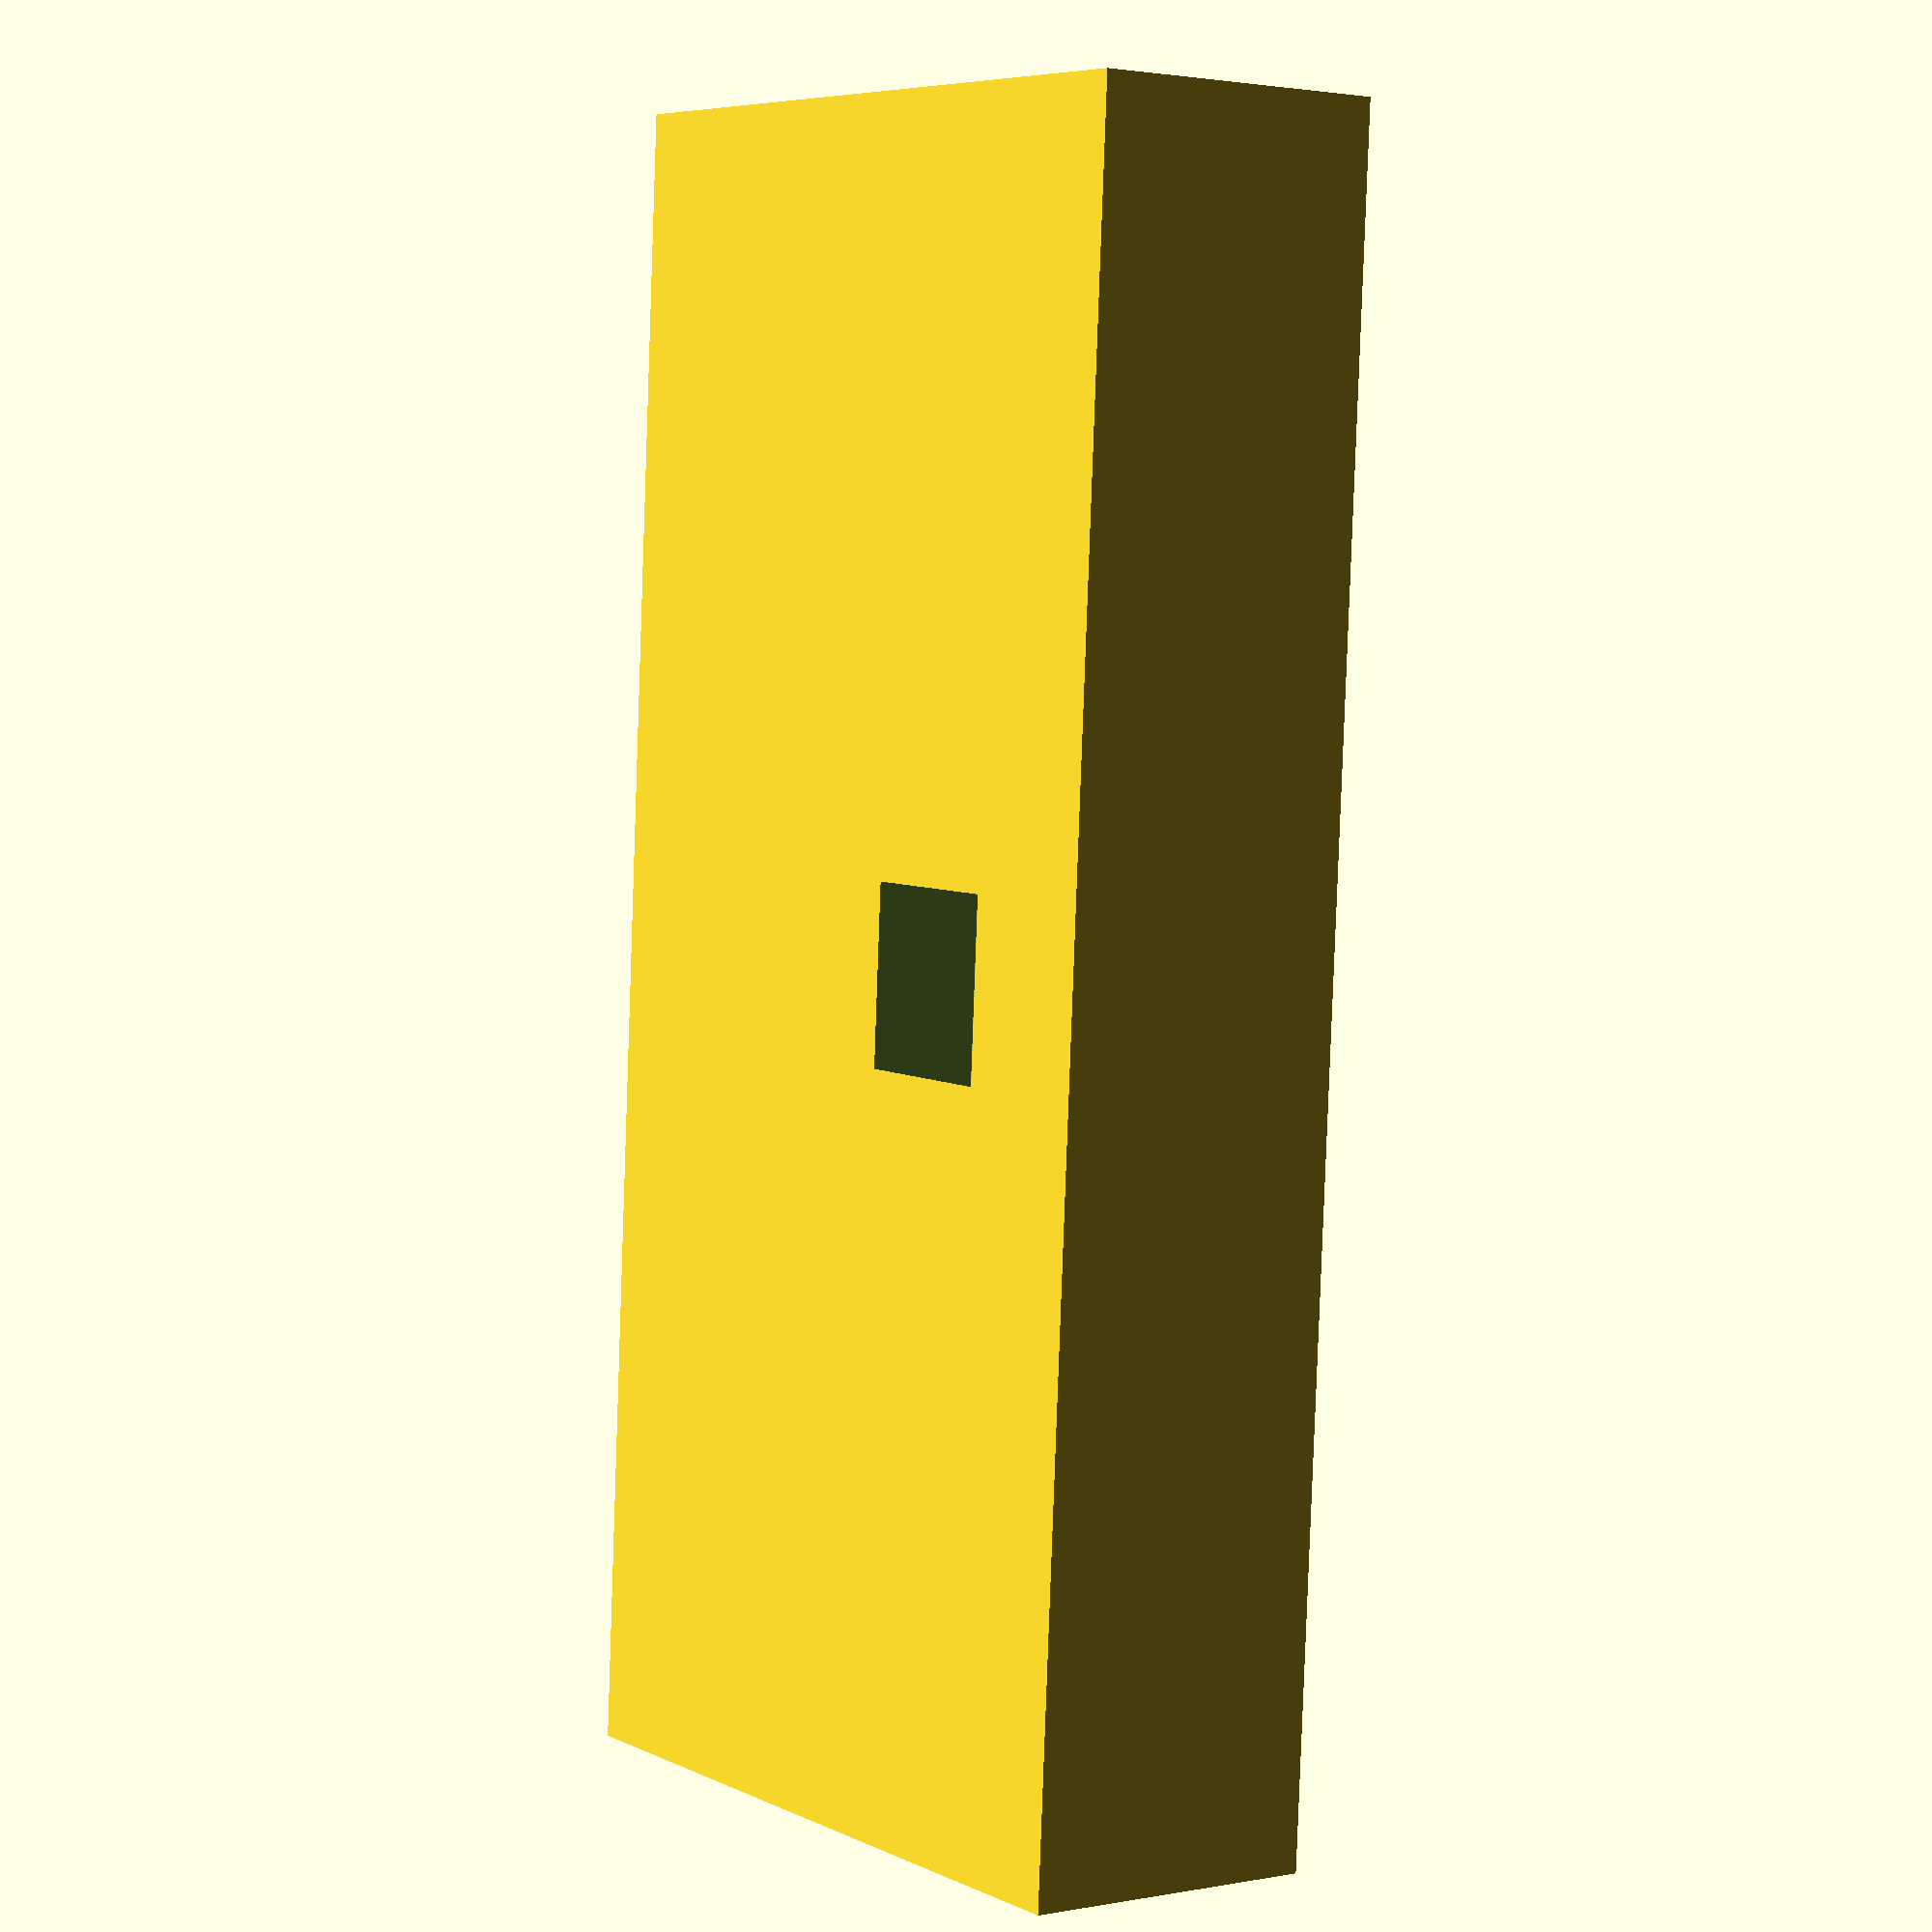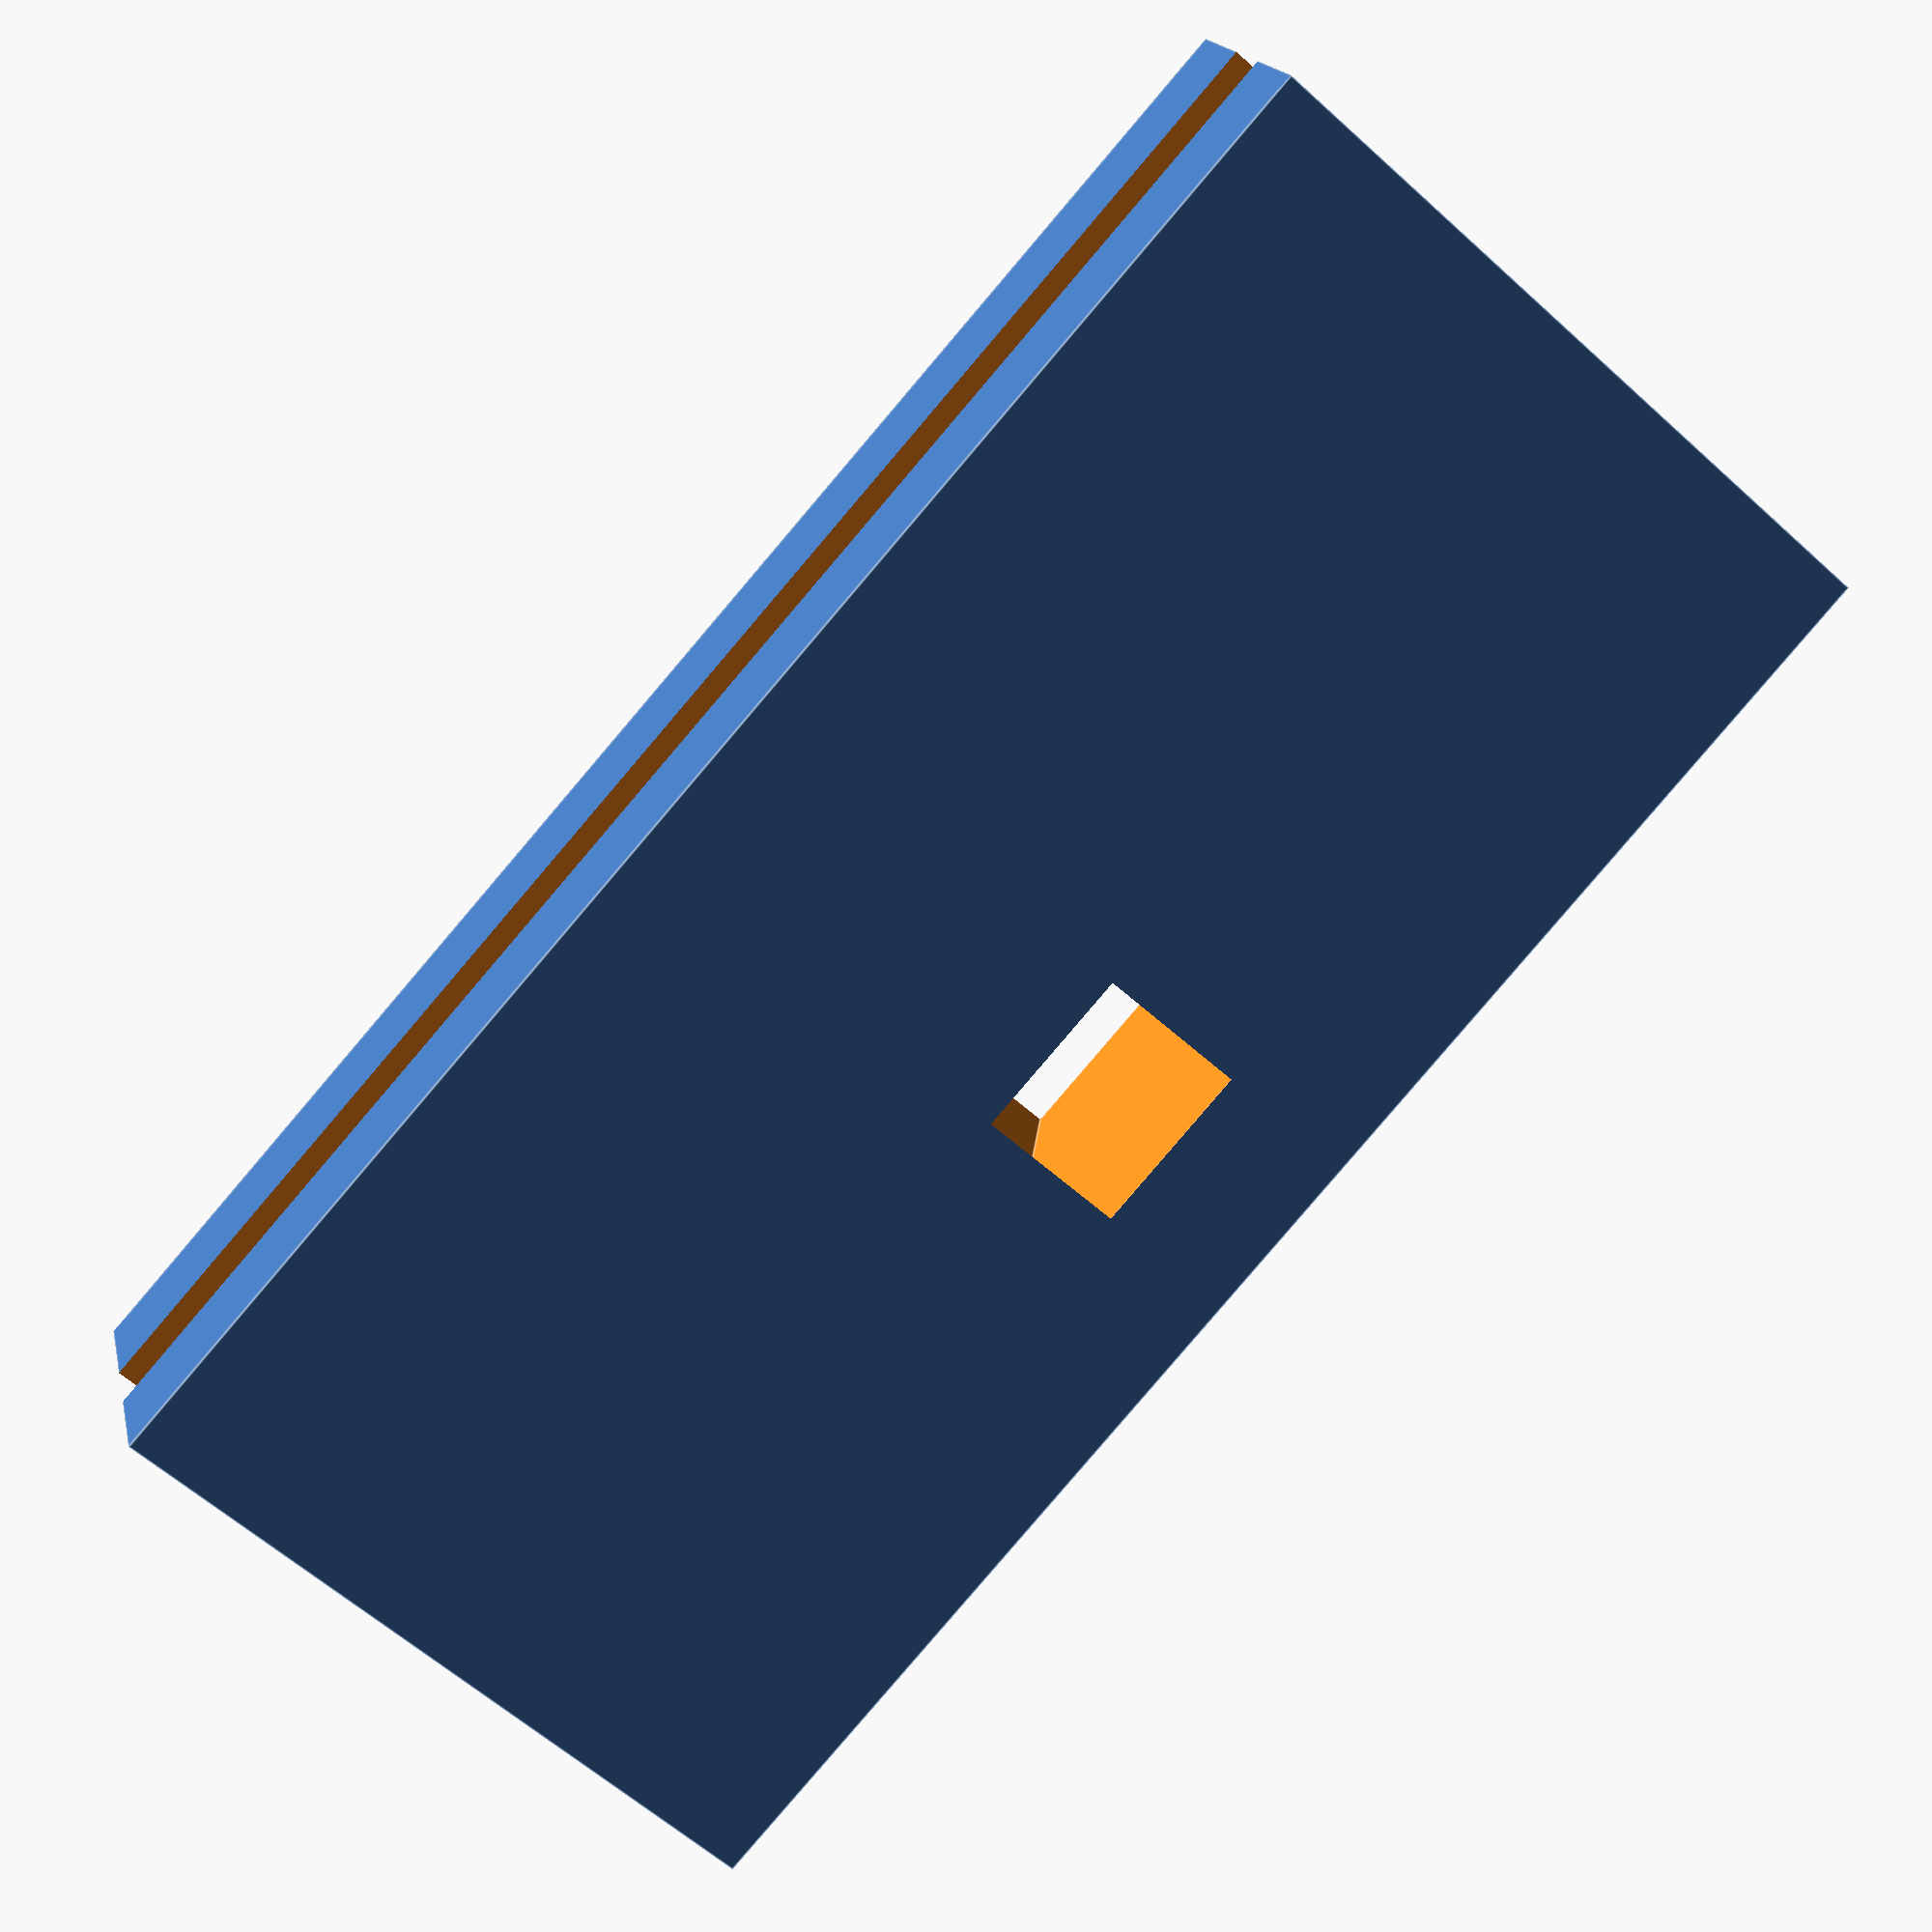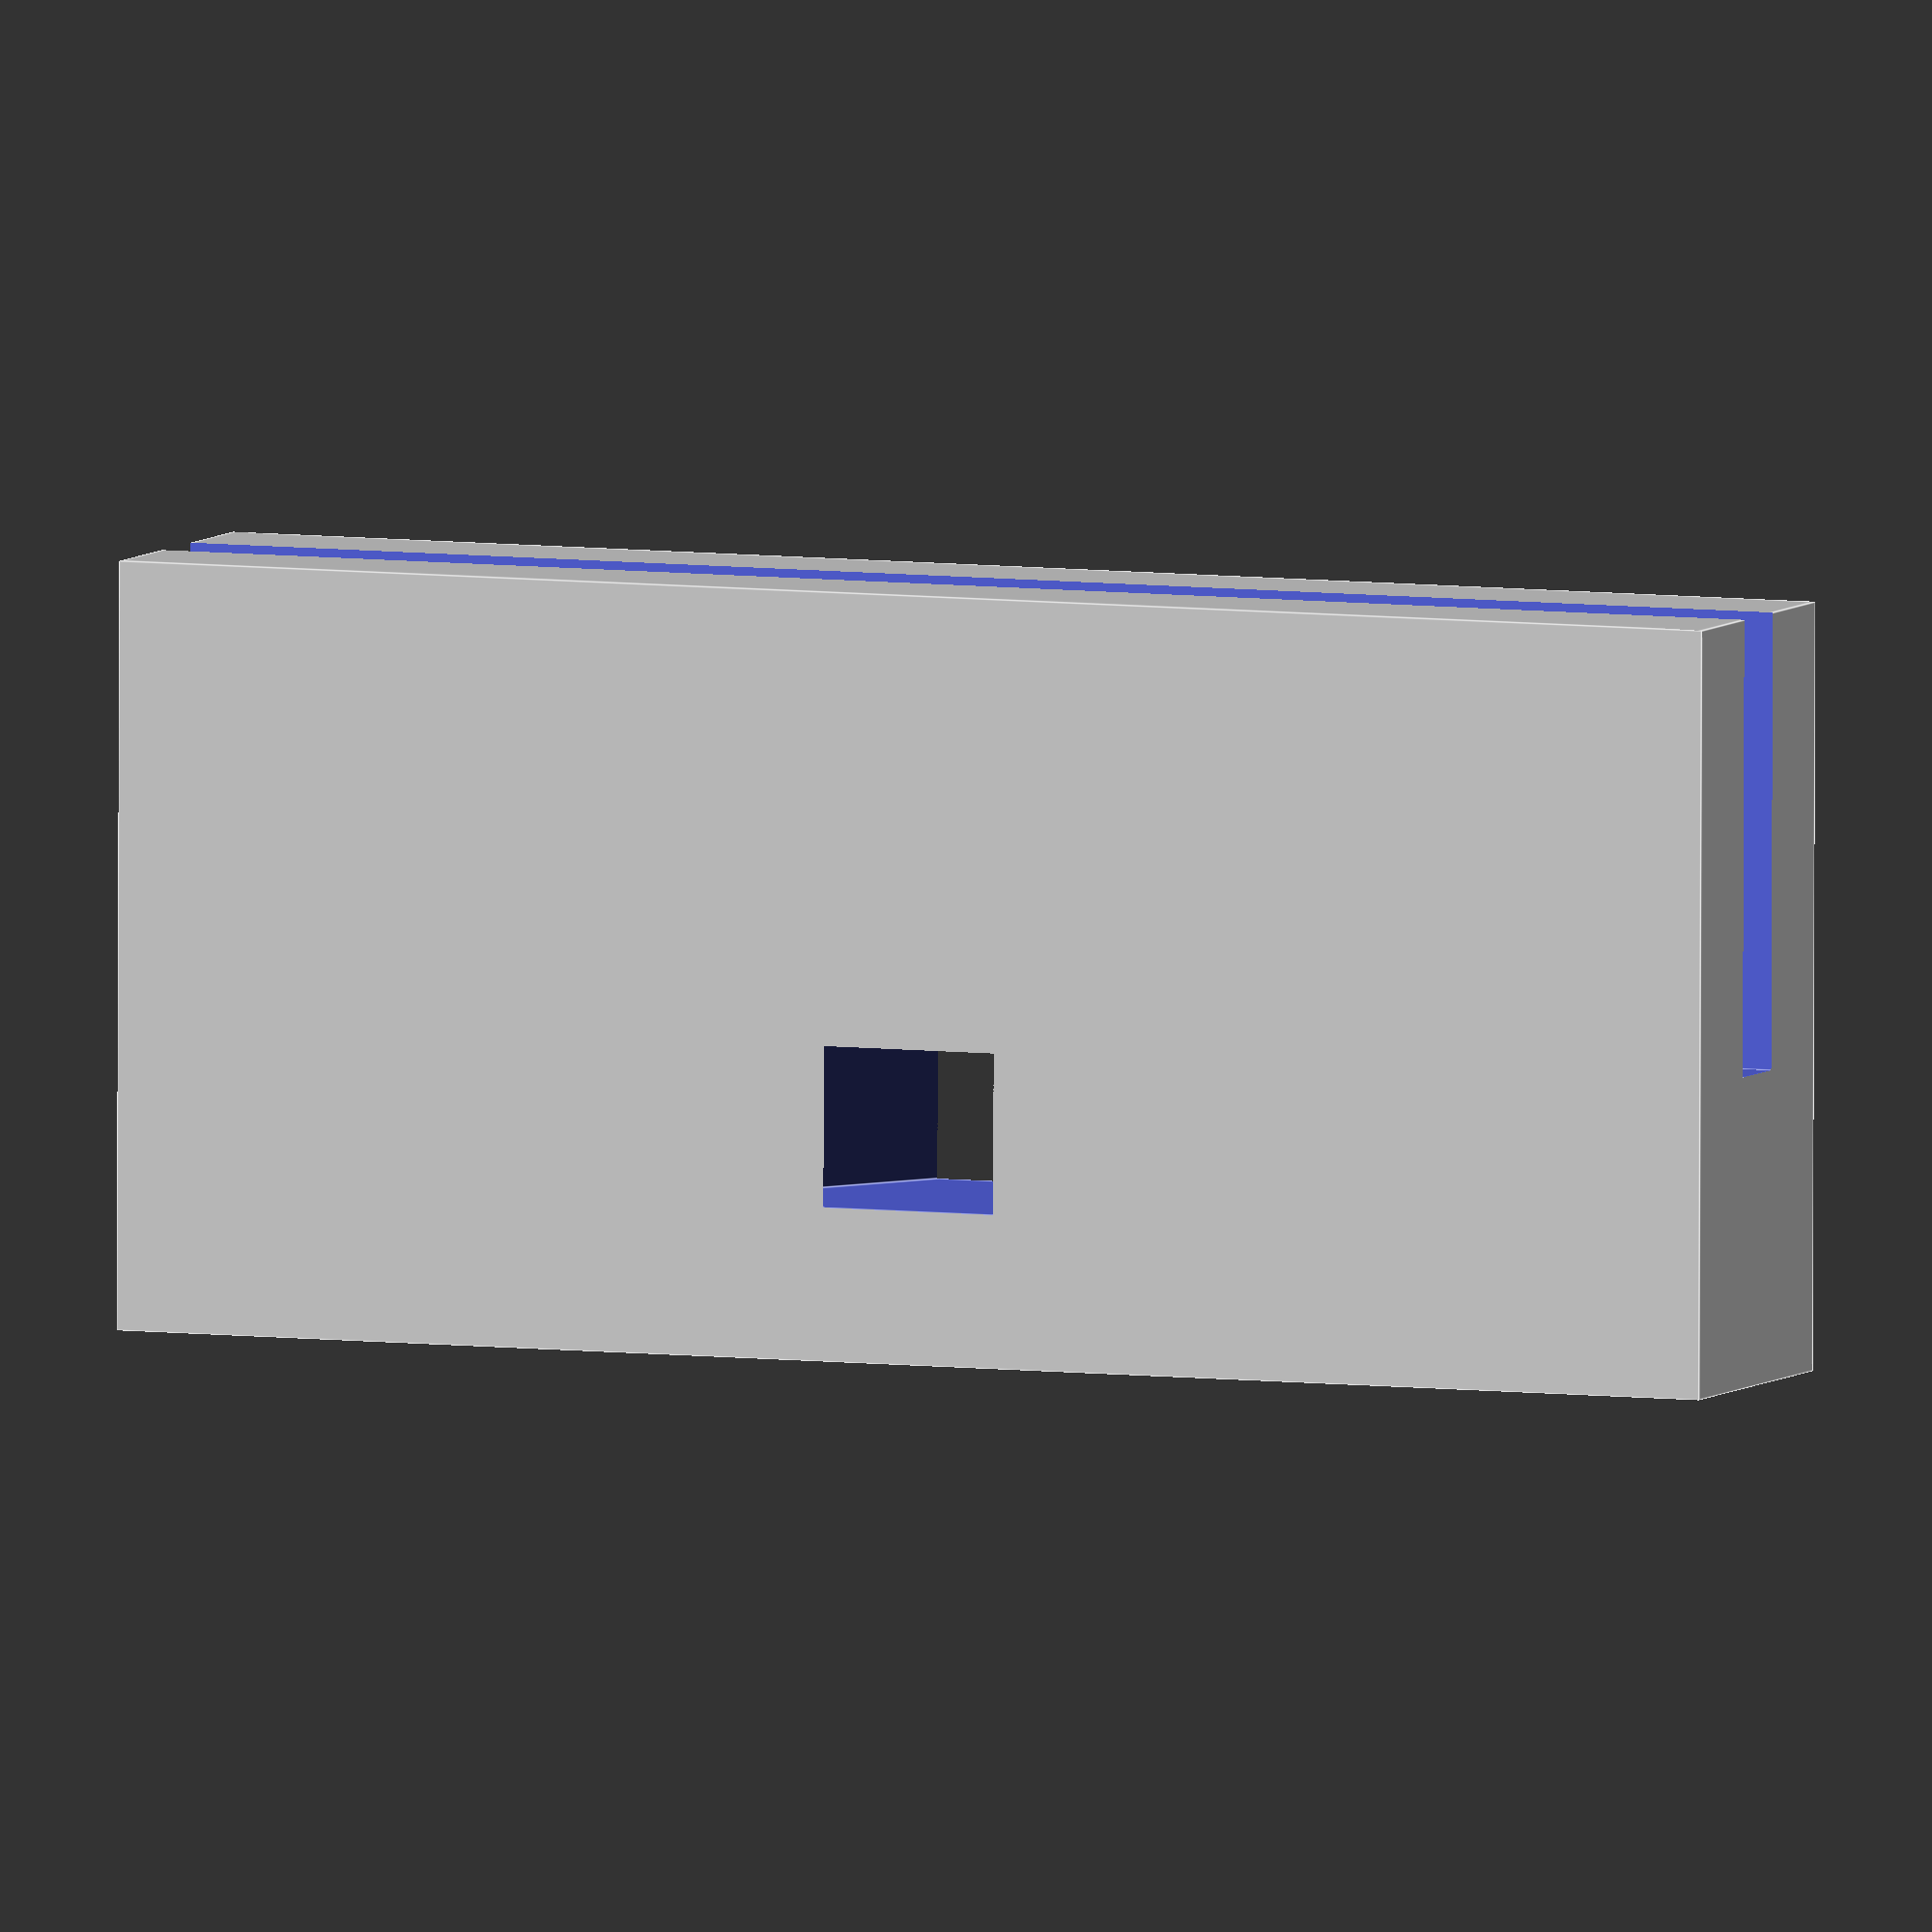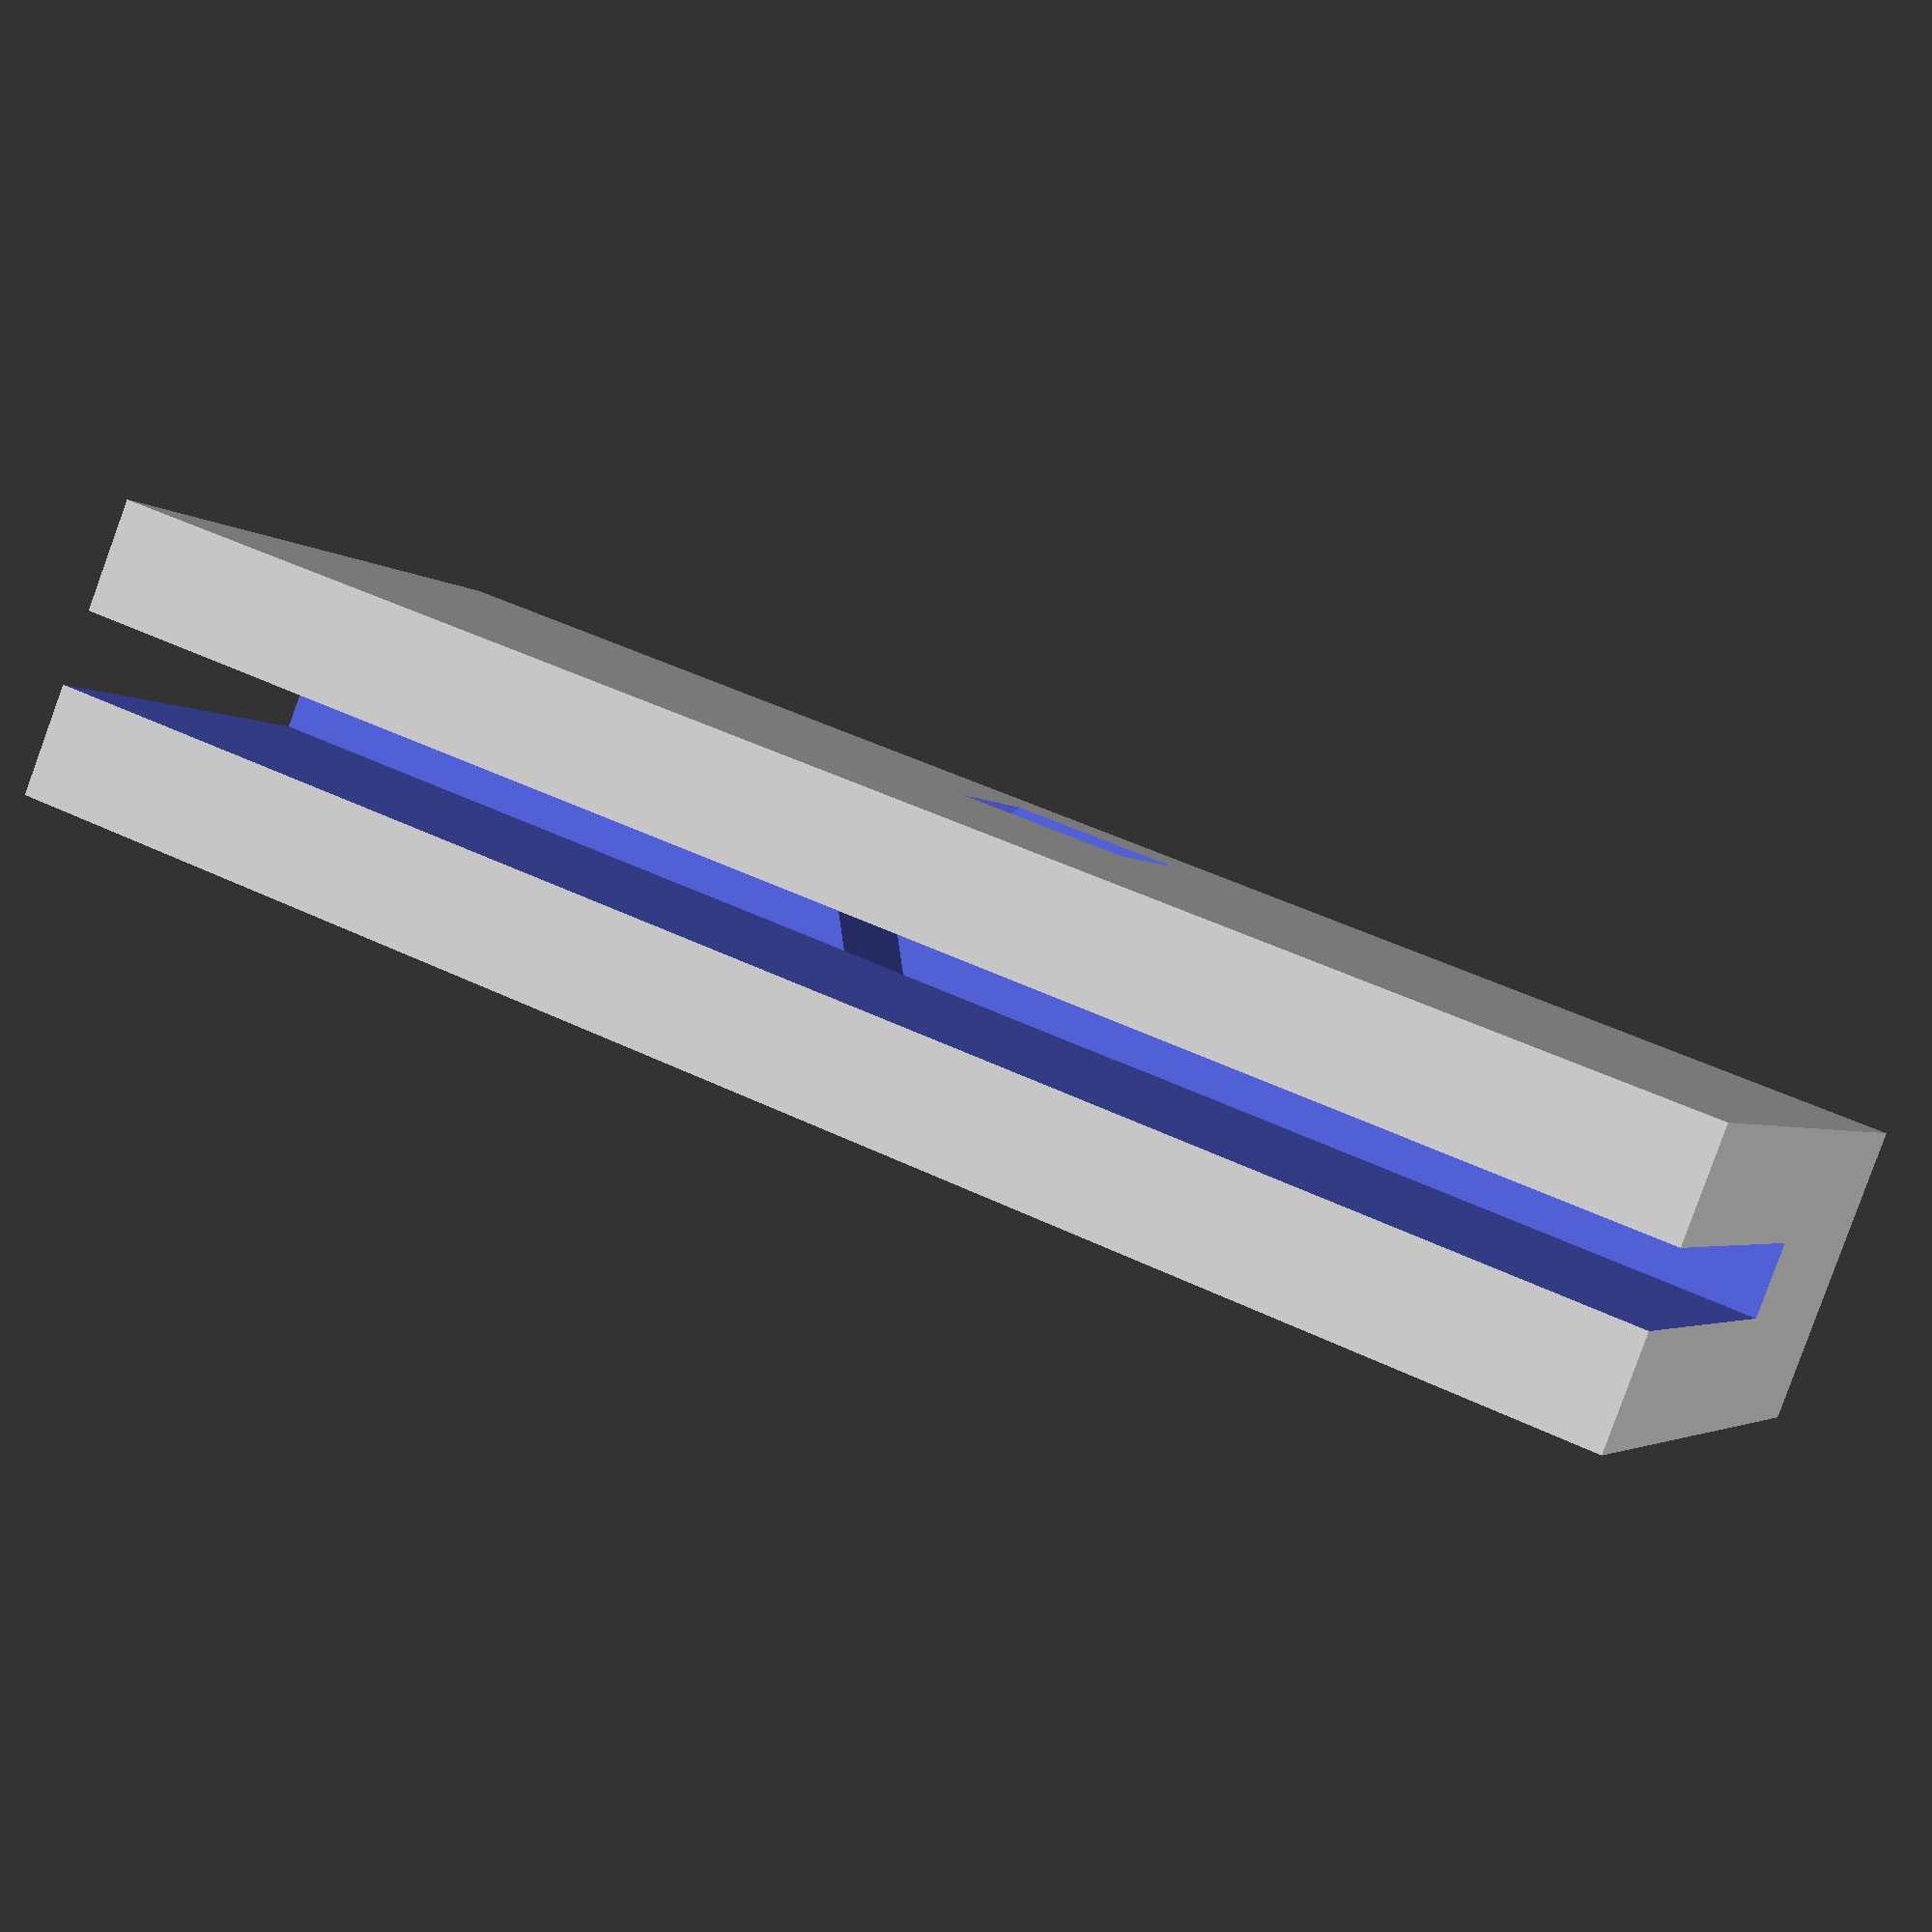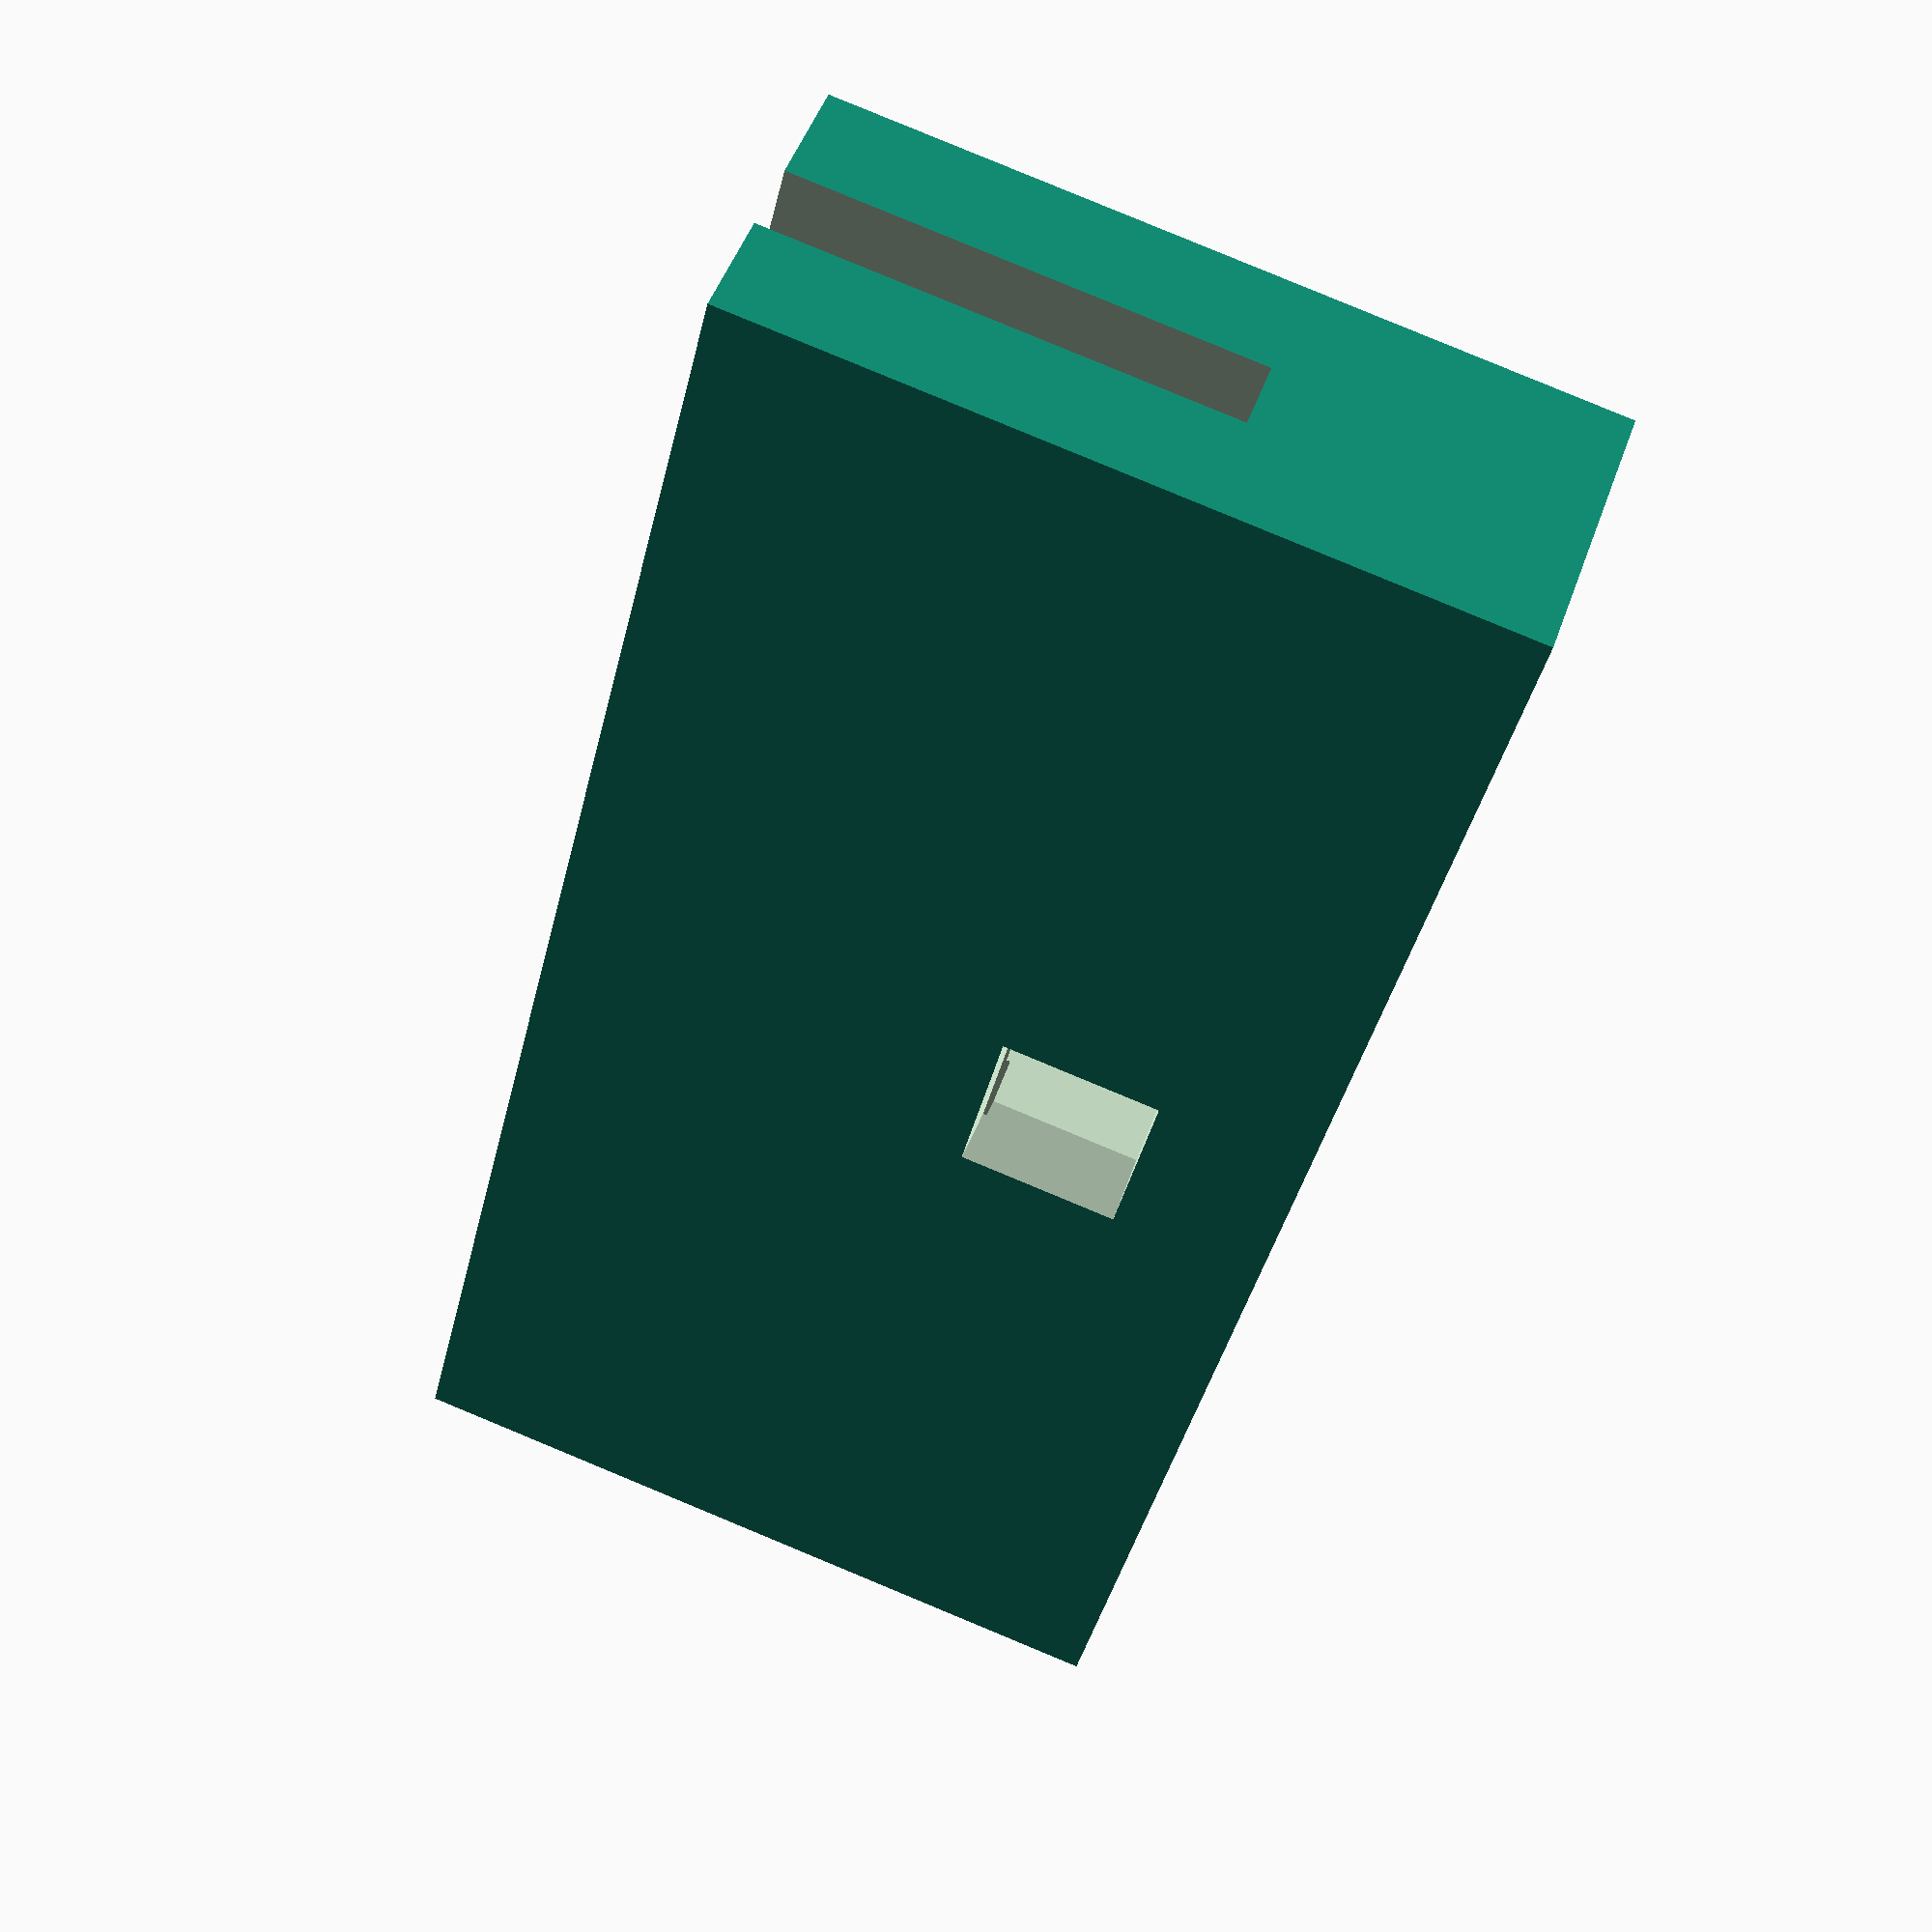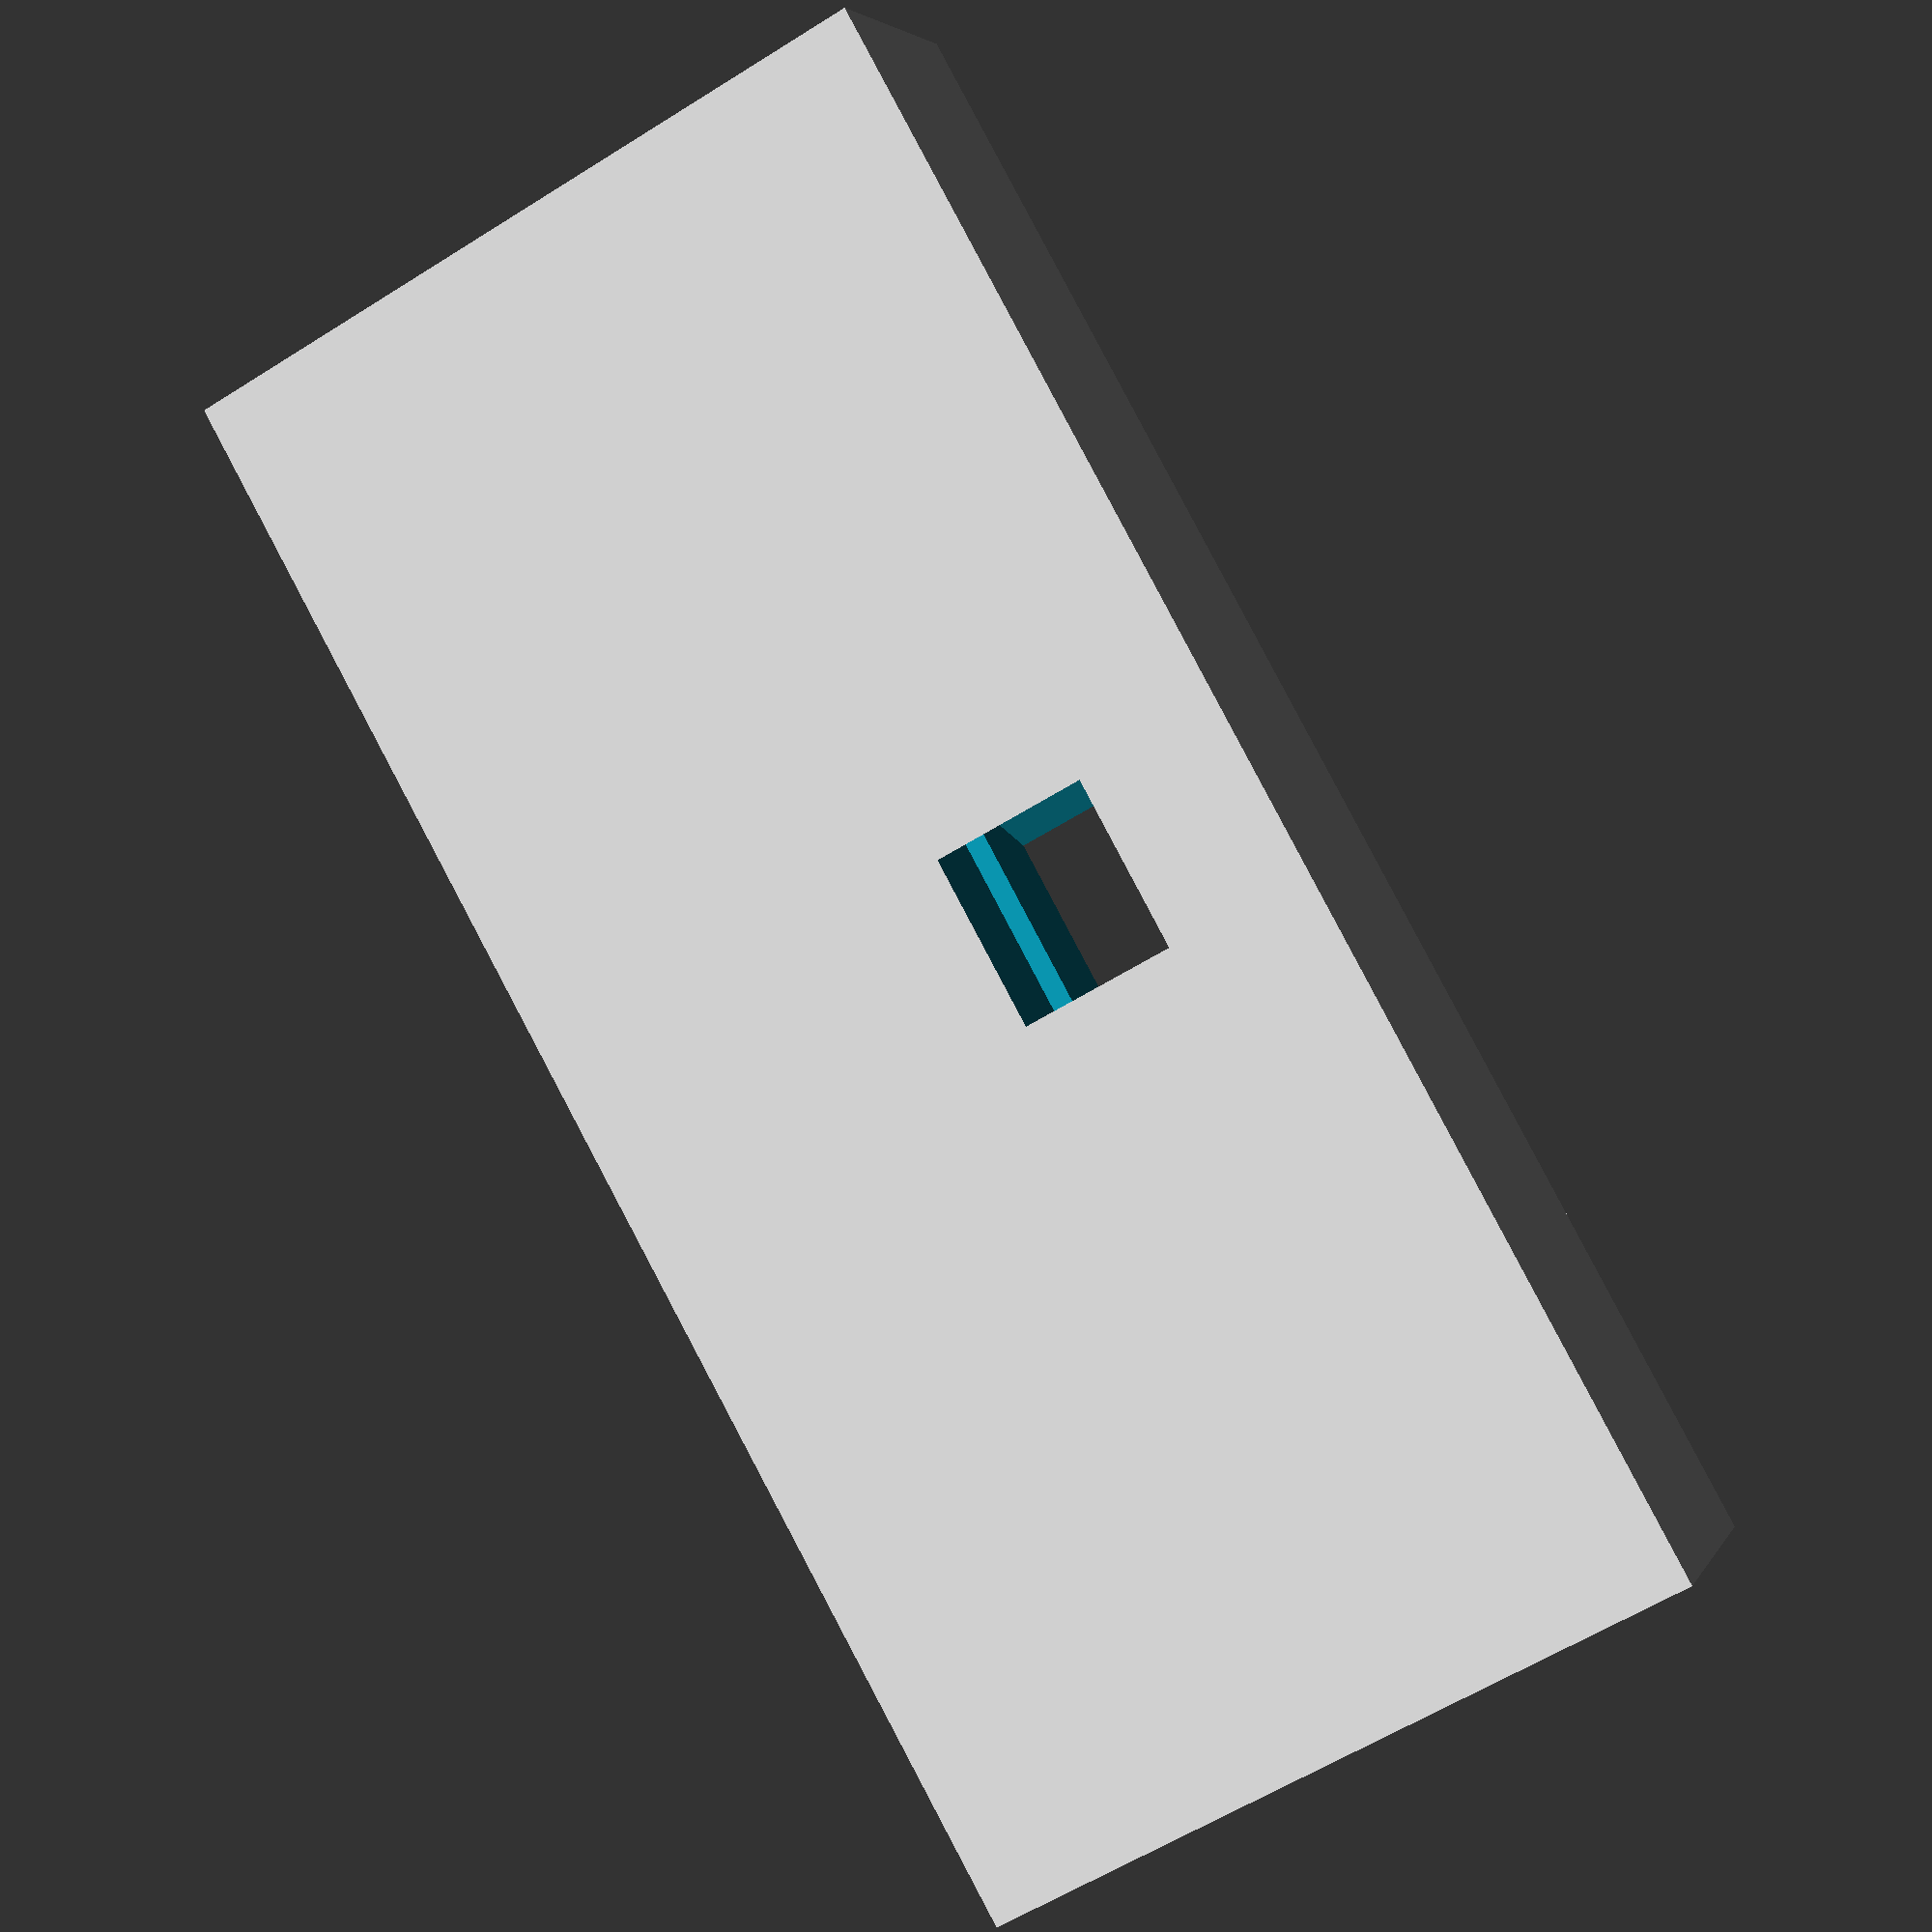
<openscad>
//-----------------------------------------------------------------------------------
// drill adapter for 15mm PTFE 
//
// http://www.thingiverse.com/thing:184583
// https://github.com/Stemer114/things/tree/master/tools 
//
// (c) 2013 by Stemer114@gmail.com
// License: licensed under the Creative Commons - GNU GPL license.
//          http://www.gnu.org/licenses/gpl-2.0.html
//-----------------------------------------------------------------------------------

//-----------------------------------------------------------------------------------
//display settings
//-----------------------------------------------------------------------------------

//color settings

//-----------------------------------------------------------------------------------
//global configuration settings
//-----------------------------------------------------------------------------------
de = 0.1; //delta param, so differences do not become manifold
fn_hole = 12;  //fn setting for round holes/bores (polyhole)
ex = 0;  //offset for Explosivdarstellung, set to 0 for none

//-----------------------------------------------------------------------------------
// parametric settings (in mm)
//-----------------------------------------------------------------------------------

P1 = 15.4;  //PTFE rod diameter plus tolerance
P2 = 24;    //OD
P3 = P2+2*10;  //bracket length
P4 = 2;       //gap width
P5 = 8;       //bracket thickness
P6 = 8;       //wrench size for bolt
P7 = 5.1;     //bore size for bolt

P10 = 12;  //chuck depth
P11 = 4;   //hex head depth
P12 = 4;   //bottom plate depth
P13 = 3.2; //bracket bores diameter
P15 = P10+P11+P12;  //adapter total height (calulated)


//-----------------------------------------------------------------------------------
// libraries
//-----------------------------------------------------------------------------------
use <MCAD/polyholes.scad>

//-----------------------------------------------------------------------------------
// main rendering
//-----------------------------------------------------------------------------------

ptfe_drill_adapter();




//-----------------------------------------------------------------------------------
// modules
//-----------------------------------------------------------------------------------

module ptfe_drill_adapter()
{
    difference()
    {
        union()
        {
            //bracket
            translate([0, 0, P15/2])
                cube([P3, P5, P15 ], center=true);

            //adapter main body
            translate([0, 0, 0])
                polyhole(h=P15, d=P2);


        }  //end union

        union()
        {
            //adapter bore 
            translate([0, 0, P11+P12+de])
                polyhole(h=P10+de, d=P1);

            //bracket gap
            translate([0, 0, P10/2+P11+P12+de])
                cube([P3+2*de, P4, P10 ], center=true);

            //nut trap for bolt
            //source: http://forum.openscad.org/Drawing-tools-td4551i20.html
            translate([0, 0, P12])
            //rotate([0,90,0])
                cylinder(r = P6 / 2 / cos(180 / 6) + 0.05, h=P11+2*de, $fn=6);

            //bore for bolt
            translate([0, 0, -de])
                polyhole(h=P12+2*de, d=P7);

            //bores for bracket bolts
            translate([P2/2+(P3-P2)/4, P5/2+de, P15-P10/2])
                rotate([90, 90, 0])
                polyhole(h=P5+2*de, d=P13);

            translate([-(P2/2+(P3-P2)/4), P5/2+de, P15-P10/2])
                rotate([90, 90, 0])
                polyhole(h=P5+2*de, d=P13);





 
        } //end union

    }  //end difference

}  //end module SquareRuler


//-----------------------------------------------------------------------------------
// utility functions
//-----------------------------------------------------------------------------------

</openscad>
<views>
elev=353.8 azim=87.5 roll=144.7 proj=p view=wireframe
elev=59.5 azim=342.0 roll=47.0 proj=p view=edges
elev=84.1 azim=201.6 roll=359.8 proj=o view=edges
elev=182.7 azim=201.4 roll=159.3 proj=p view=solid
elev=276.2 azim=235.1 roll=112.5 proj=p view=wireframe
elev=59.2 azim=329.1 roll=123.0 proj=p view=wireframe
</views>
